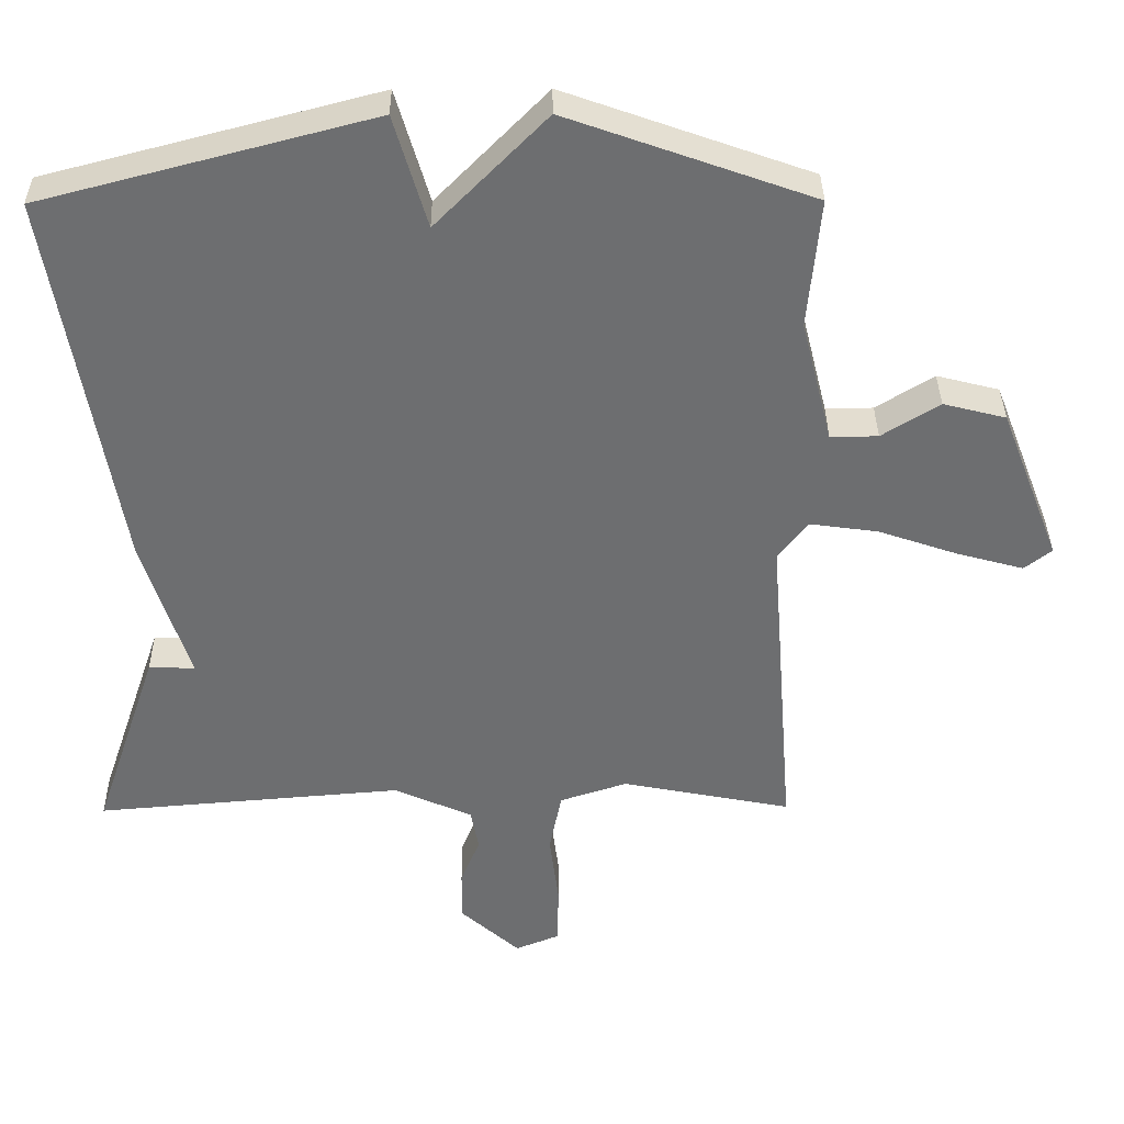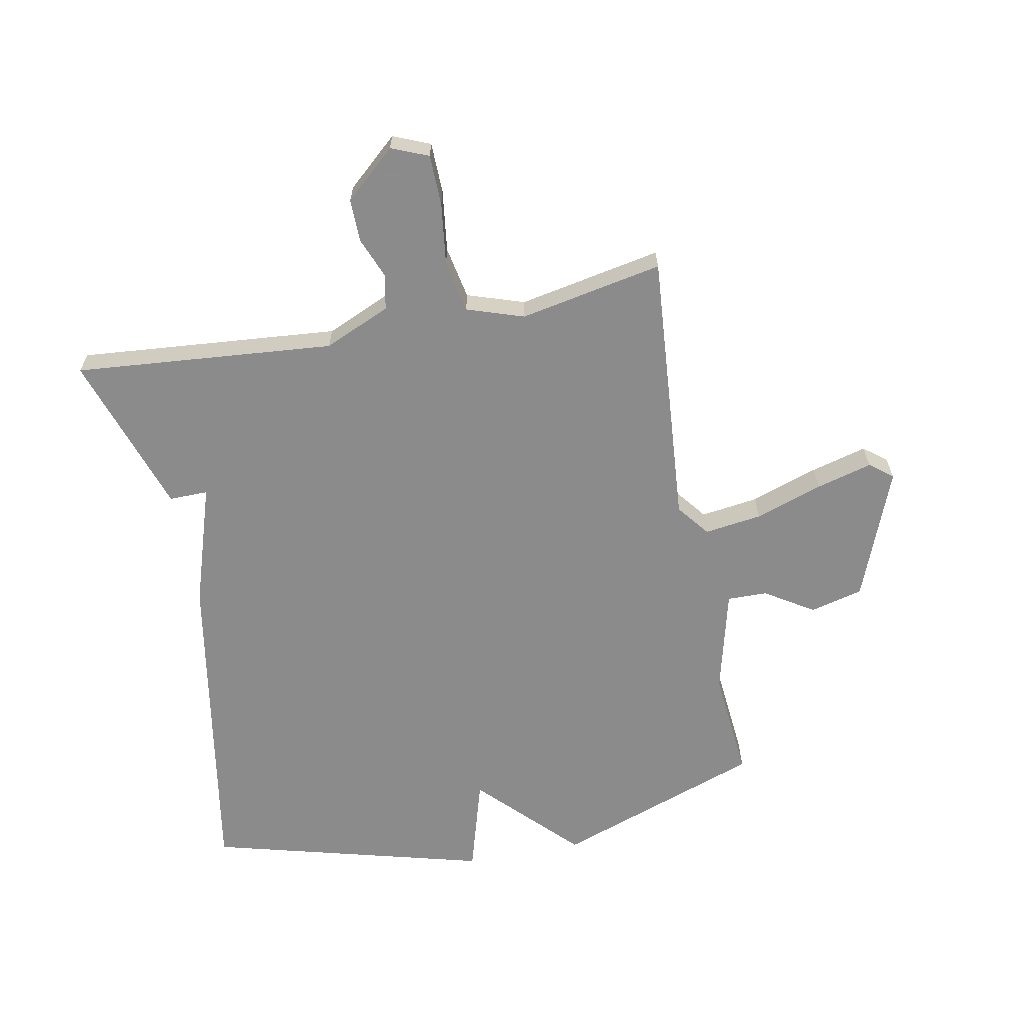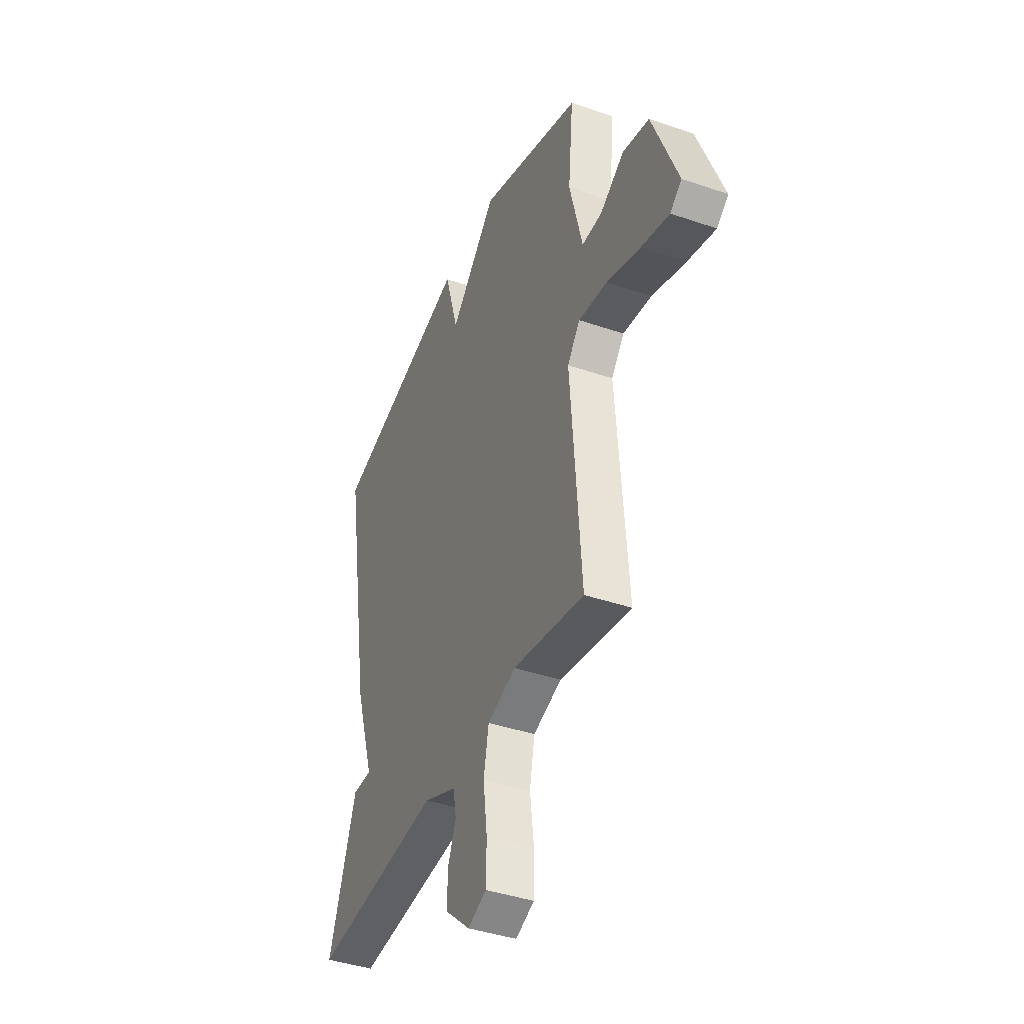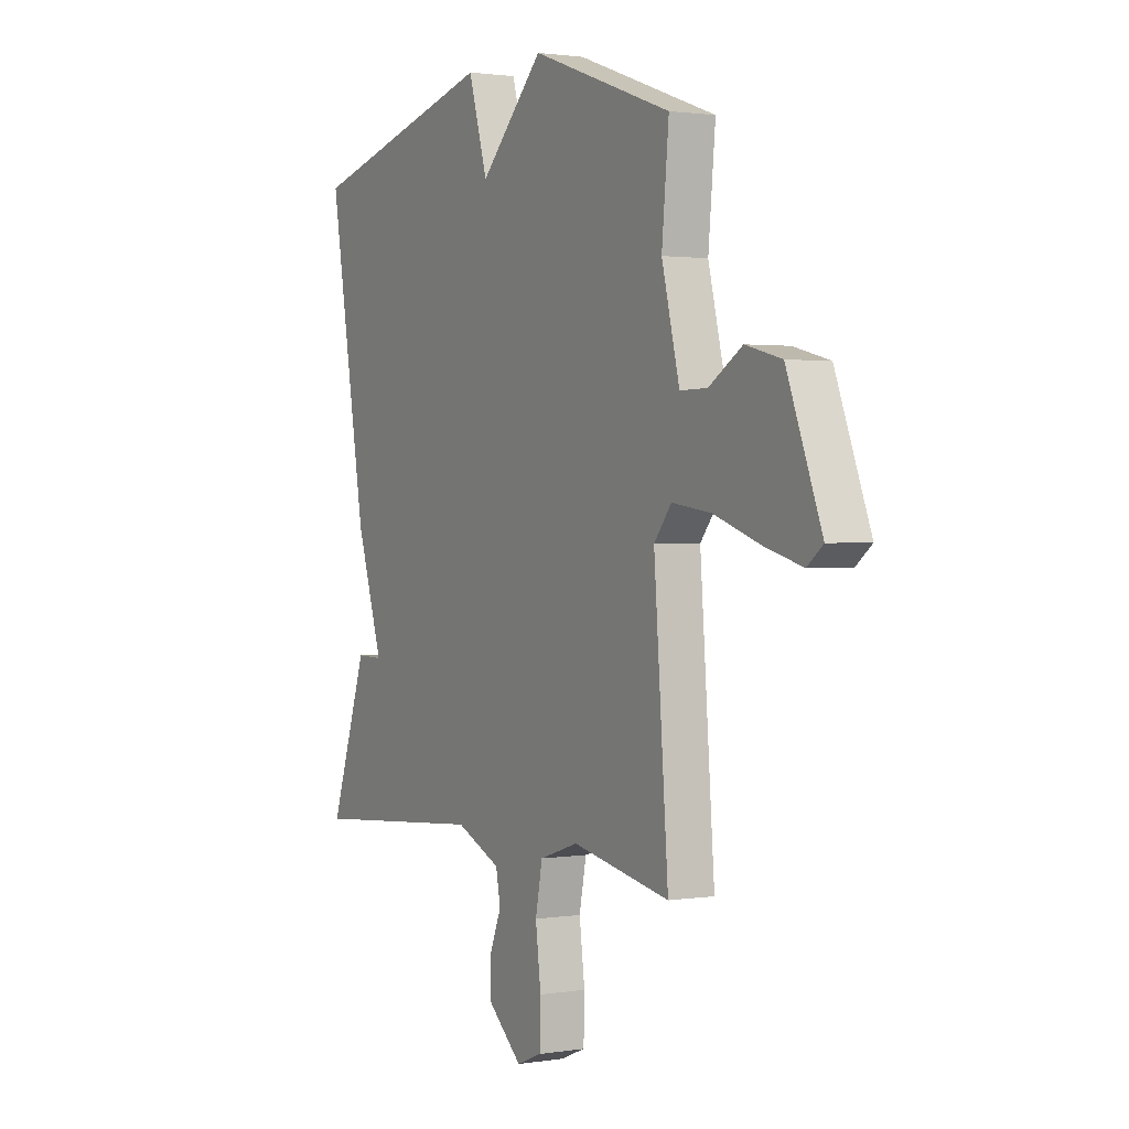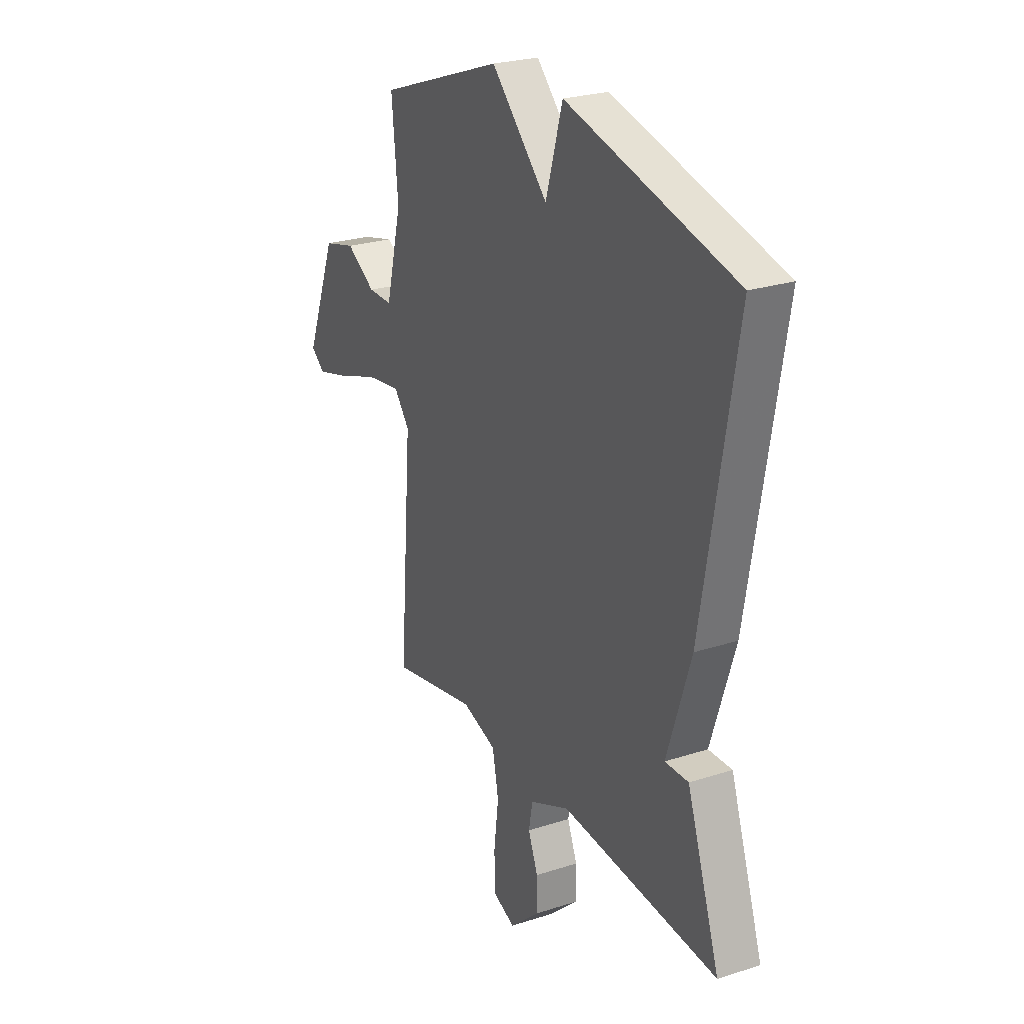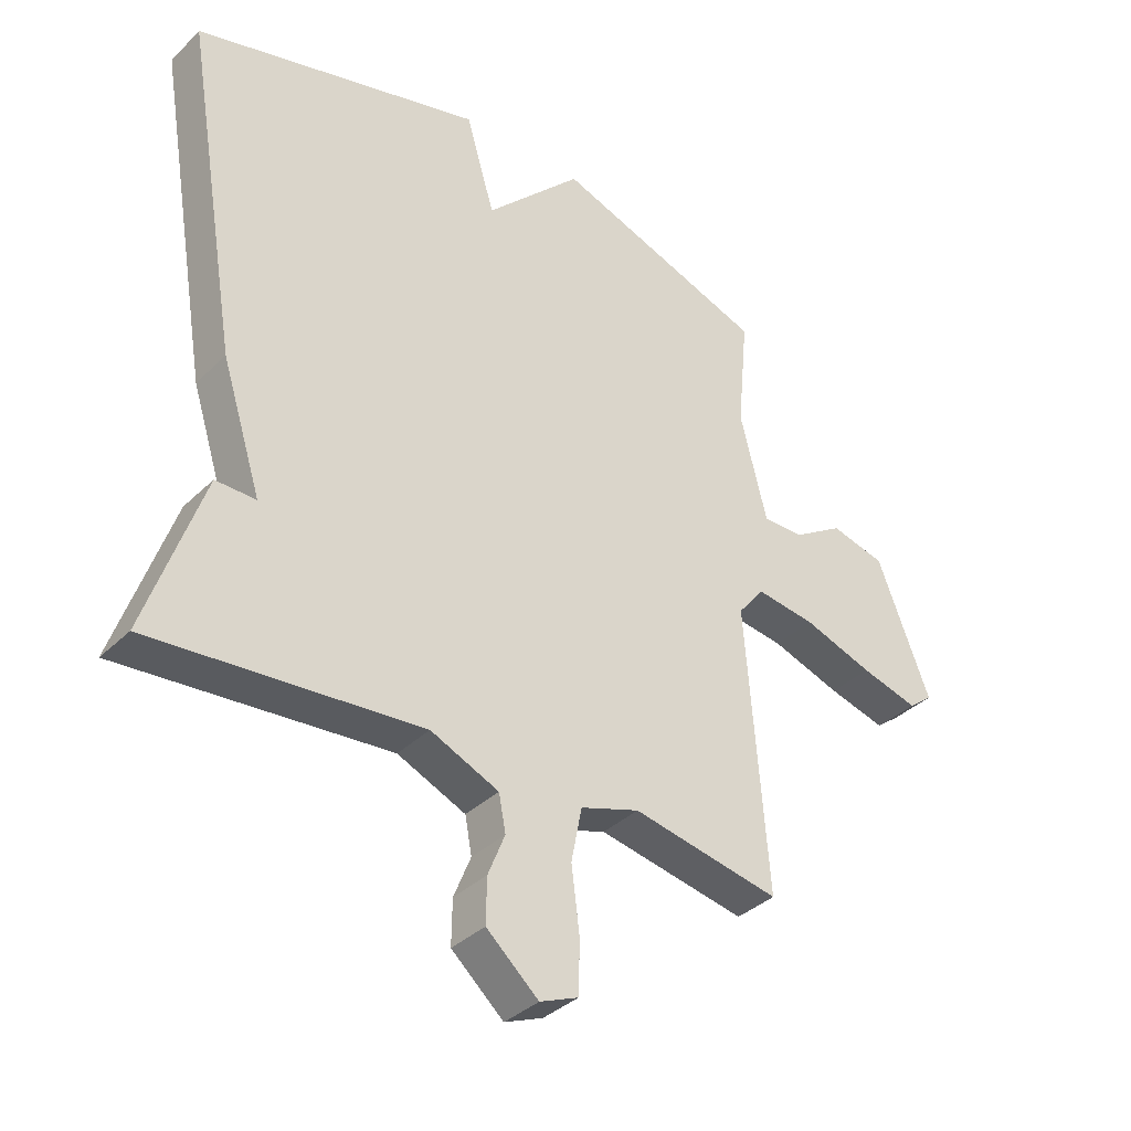
<metadata>
{"format":"obj","ext":"obj","renderer":"f3d","projection":"perspective","resolution":1024,"background":"white","views":[{"elev":35.8,"azim":179.5,"up":"+Z"},{"elev":-64.0,"azim":-169.2,"up":"+Y"},{"elev":-41.0,"azim":-112.7,"up":"+Z"},{"elev":1.5,"azim":-119.6,"up":"+Z"},{"elev":25.2,"azim":62.3,"up":"+Z"},{"elev":-36.1,"azim":141.3,"up":"+Z"}]}
</metadata>
<code>
v 0.5 0.07 0.5
v 0.41 0.07 -0.035
v 0.346 0.07 -0.236
v 0.41 0.07 -0.235
v 0.5 0.07 -0.5
v 0.072 0.07 -0.464
v -0.037 0.07 -0.512
v -0.048 0.07 -0.57
v -0.021 0.07 -0.637
v -0.02 0.07 -0.708
v -0.103 0.07 -0.782
v -0.164 0.07 -0.757
v -0.166 0.07 -0.674
v -0.153 0.07 -0.571
v -0.17 0.07 -0.485
v -0.264 0.07 -0.454
v -0.5 0.07 -0.5
v -0.465 0.07 -0.047
v -0.507 0.07 0.006
v -0.602 0.07 -0.007
v -0.713 0.07 -0.045
v -0.805 0.07 -0.07
v -0.843 0.07 -0.04
v -0.759 0.07 0.176
v -0.672 0.07 0.198
v -0.592 0.07 0.148
v -0.526 0.07 0.147
v -0.483 0.07 0.319
v -0.5 0.07 0.5
v -0.16 0.07 0.621
v -0.006 0.07 0.464
v 0.04 0.07 0.621
v 0.5 0 0.5
v 0.41 0 -0.035
v 0.346 0 -0.236
v 0.41 0 -0.235
v 0.5 0 -0.5
v 0.072 0 -0.464
v -0.037 0 -0.512
v -0.048 0 -0.57
v -0.021 0 -0.637
v -0.02 0 -0.708
v -0.103 0 -0.782
v -0.164 0 -0.757
v -0.166 0 -0.674
v -0.153 0 -0.571
v -0.17 0 -0.485
v -0.264 0 -0.454
v -0.5 0 -0.5
v -0.465 0 -0.047
v -0.507 0 0.006
v -0.602 0 -0.007
v -0.713 0 -0.045
v -0.805 0 -0.07
v -0.843 0 -0.04
v -0.759 0 0.176
v -0.672 0 0.198
v -0.592 0 0.148
v -0.526 0 0.147
v -0.483 0 0.319
v -0.5 0 0.5
v -0.16 0 0.621
v -0.006 0 0.464
v 0.04 0 0.621
f 1 2 3
f 32 1 3
f 31 32 3
f 30 31 3
f 29 30 3
f 28 29 3
f 27 28 3
f 26 27 3
f 24 25 26
f 23 24 26
f 22 23 26
f 21 22 26
f 20 21 26
f 19 20 26
f 18 19 26 3
f 16 17 18 3
f 15 16 3 4
f 14 15 4
f 12 13 14
f 11 12 14
f 10 11 14
f 9 10 14
f 8 9 14
f 7 8 14
f 7 14 4
f 6 7 4
f 4 5 6
f 35 34 33
f 35 33 64
f 35 64 63
f 35 63 62
f 35 62 61
f 35 61 60
f 35 60 59
f 35 59 58
f 58 57 56
f 58 56 55
f 58 55 54
f 58 54 53
f 58 53 52
f 58 52 51
f 35 58 51 50
f 35 50 49 48
f 36 35 48 47
f 36 47 46
f 46 45 44
f 46 44 43
f 46 43 42
f 46 42 41
f 46 41 40
f 46 40 39
f 36 46 39
f 36 39 38
f 38 37 36
f 1 33 34 2
f 2 34 35 3
f 3 35 36 4
f 4 36 37 5
f 5 37 38 6
f 6 38 39 7
f 7 39 40 8
f 8 40 41 9
f 9 41 42 10
f 10 42 43 11
f 11 43 44 12
f 12 44 45 13
f 13 45 46 14
f 14 46 47 15
f 15 47 48 16
f 16 48 49 17
f 17 49 50 18
f 18 50 51 19
f 19 51 52 20
f 20 52 53 21
f 21 53 54 22
f 22 54 55 23
f 23 55 56 24
f 24 56 57 25
f 25 57 58 26
f 26 58 59 27
f 27 59 60 28
f 28 60 61 29
f 29 61 62 30
f 30 62 63 31
f 31 63 64 32
f 32 64 33 1

</code>
